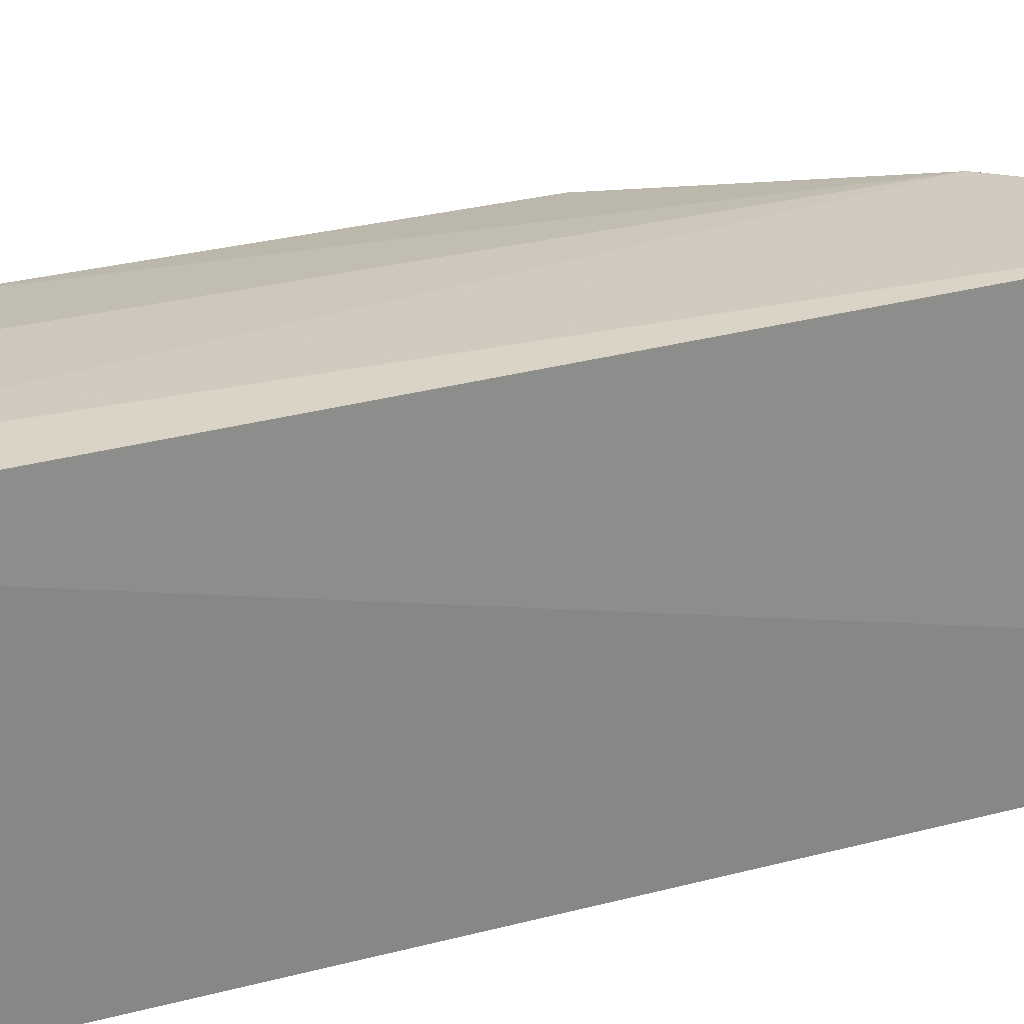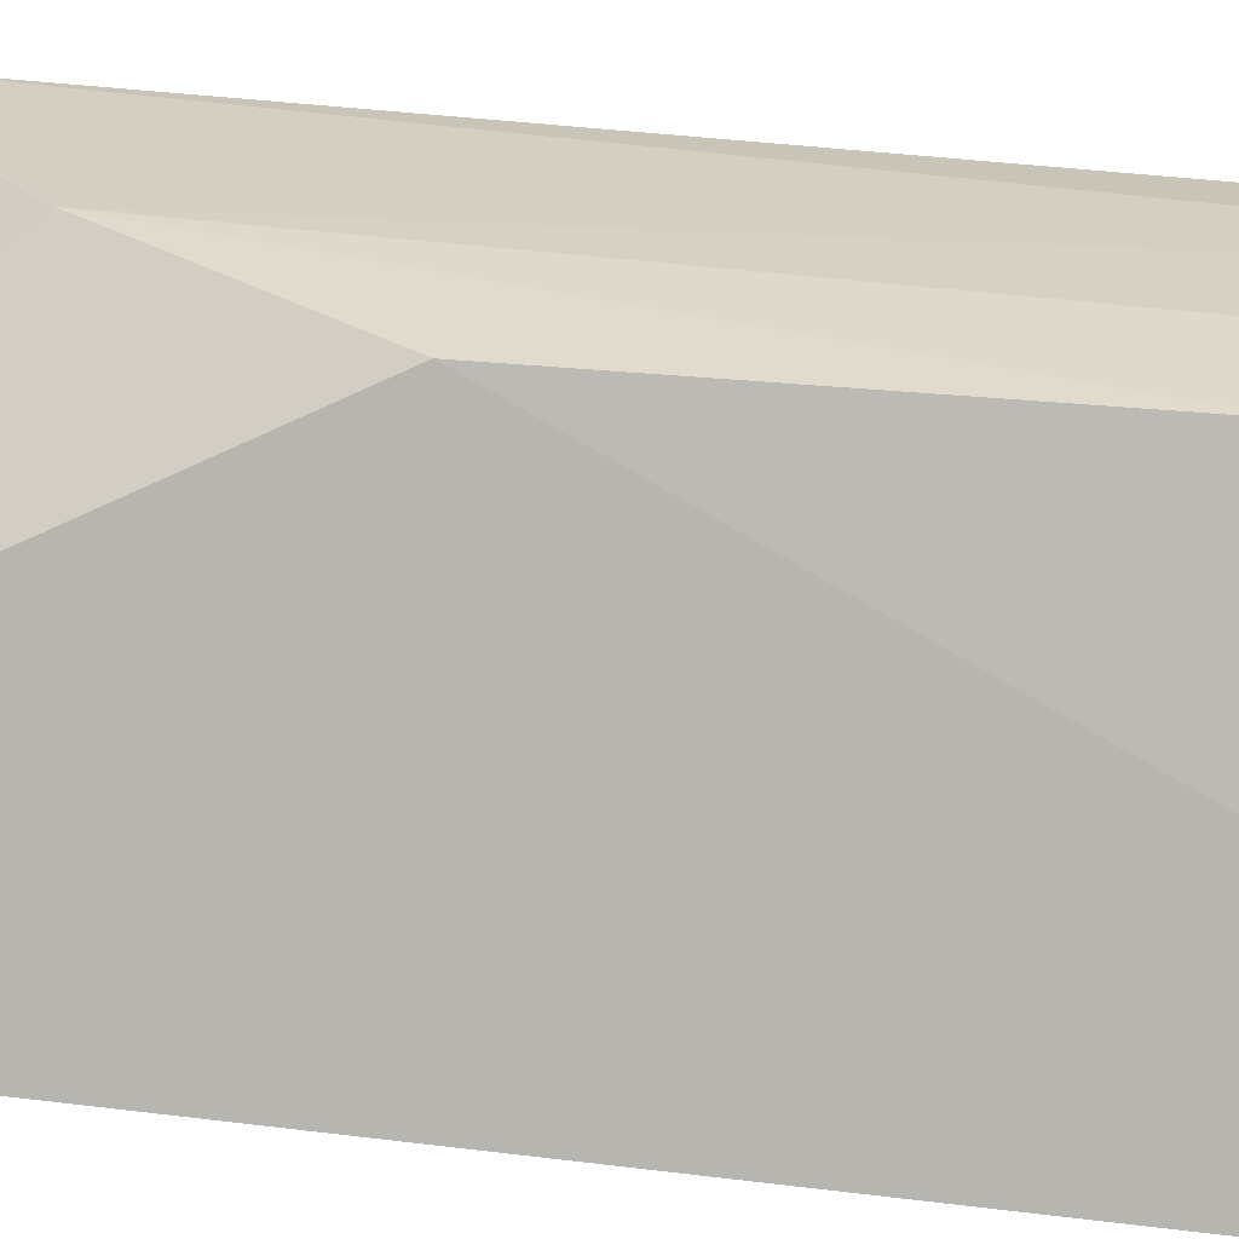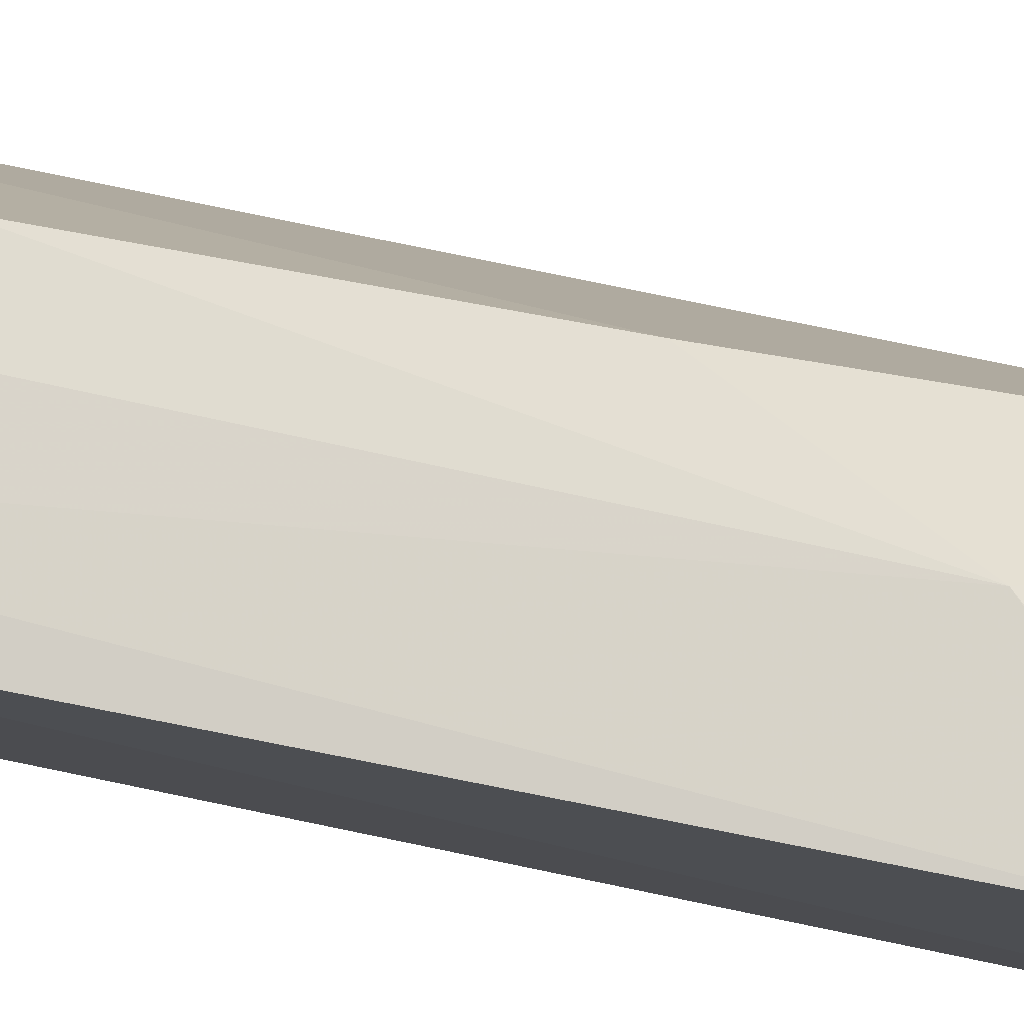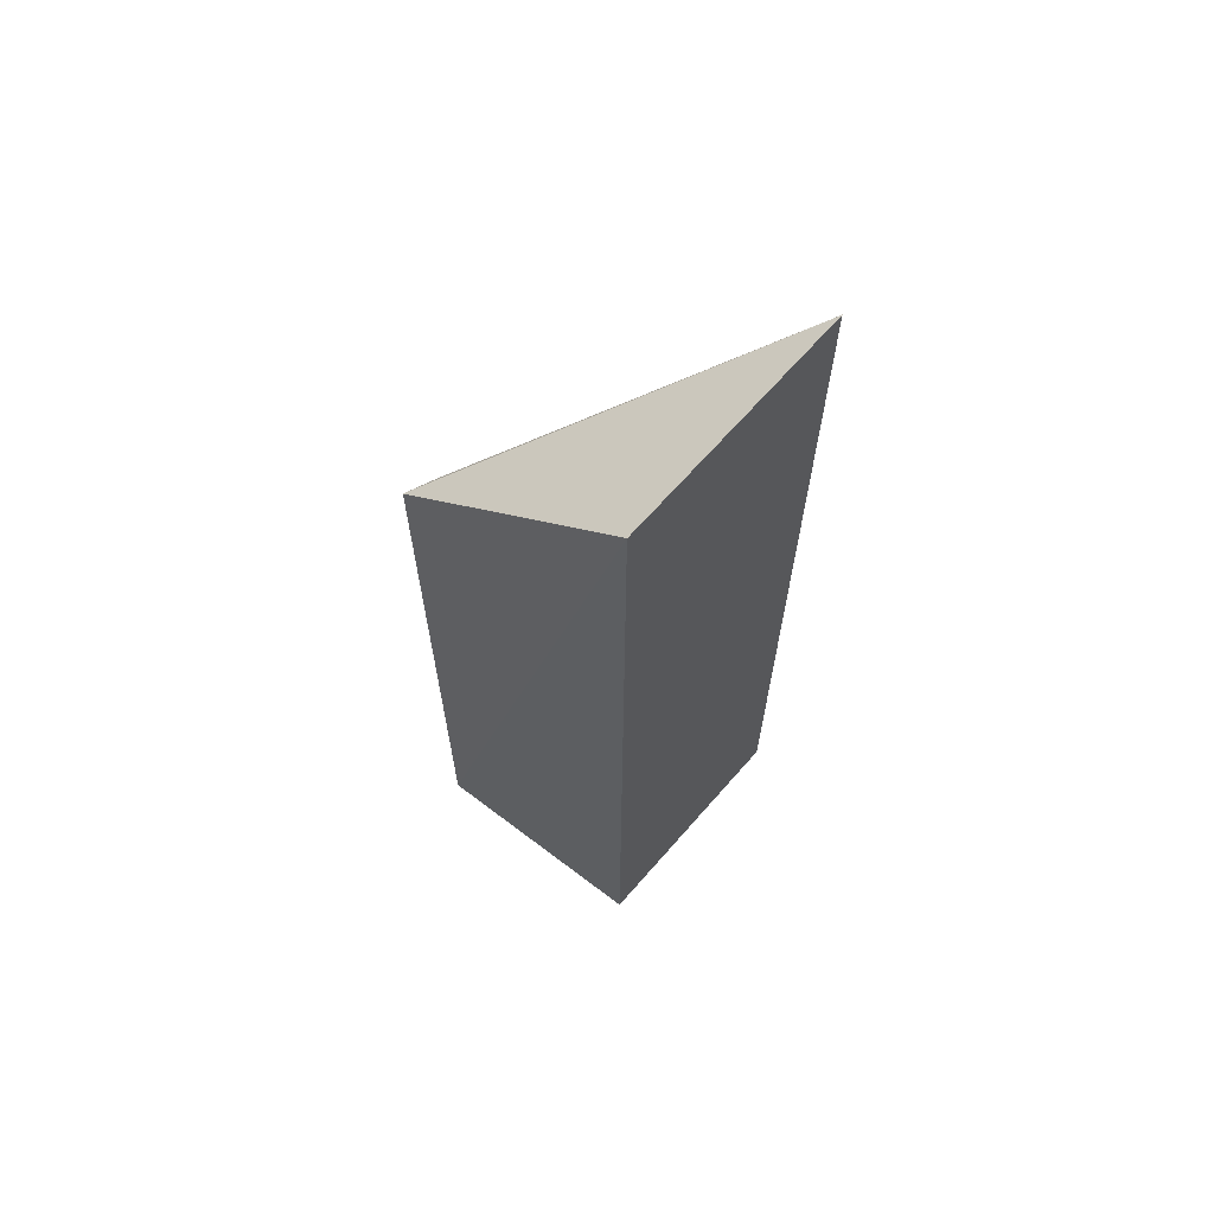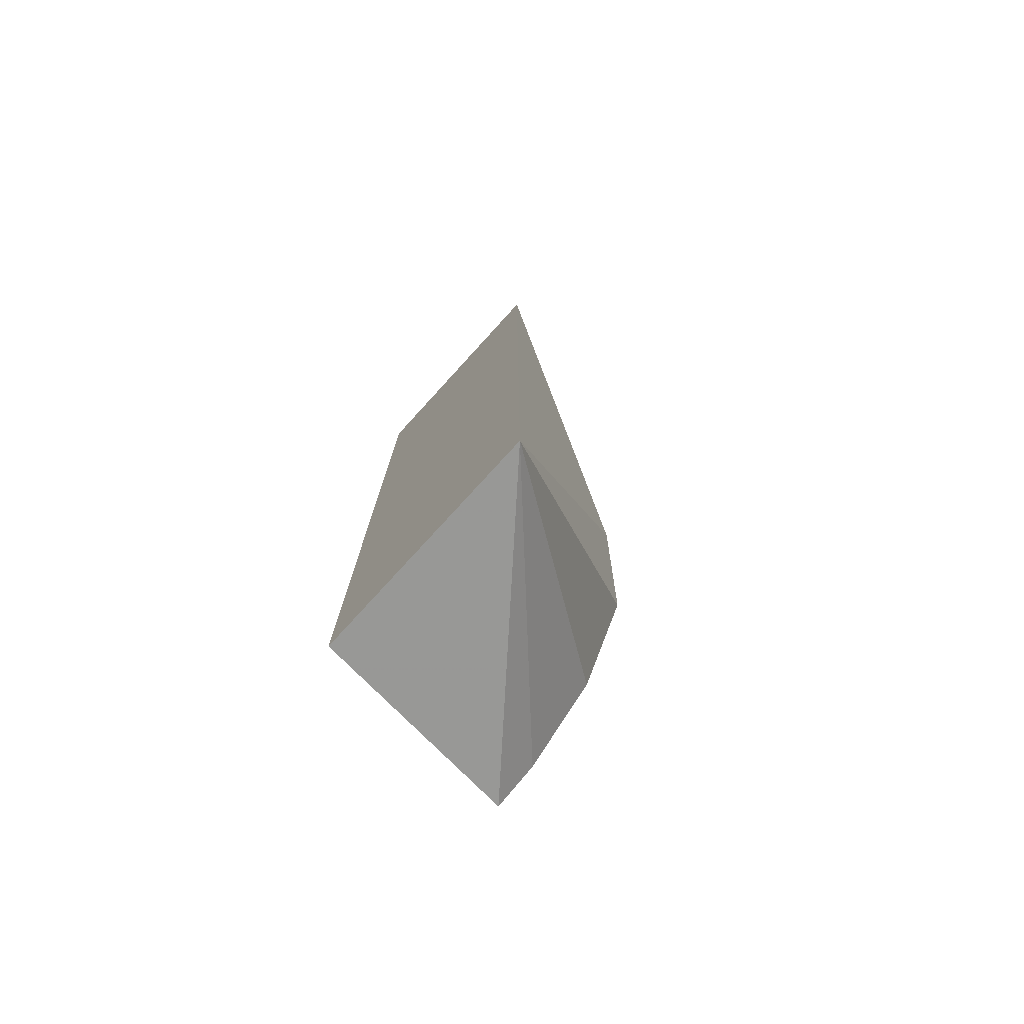
<metadata>
{"format":"obj","ext":"obj","renderer":"f3d","projection":"perspective","resolution":1024,"background":"white","views":[{"elev":20.9,"azim":-118.2,"up":"+Y"},{"elev":28.0,"azim":101.8,"up":"+Y"},{"elev":73.7,"azim":-78.1,"up":"+Y"},{"elev":66.7,"azim":-48.8,"up":"+Z"},{"elev":-76.7,"azim":47.6,"up":"+Z"}]}
</metadata>
<code>
v 0.08021 0.7241 0.008609
v 0.08021 0.7241 -0.2663
v 0.03567 0.7885 -0.07654
v 0.01149 0.7241 -0.2663
v 0.004147 0.7863 -0.2522
v 0.01149 0.7241 0.008609
v 0.05487 0.7865 -0.1153
v 0.005928 0.7871 -0.04656
v 0.03689 0.7884 -0.2229
v 0.01743 0.7875 -0.05613
v 0.053 0.7872 -0.1899
v 0.01543 0.788 -0.2429
f 2 1 4
f 5 2 4
f 6 4 1
f 6 5 4
f 7 1 2
f 7 3 1
f 8 6 1
f 8 5 6
f 10 8 1
f 10 1 3
f 10 3 8
f 11 9 3
f 11 3 7
f 11 7 2
f 11 2 9
f 12 8 3
f 12 3 9
f 12 5 8
f 12 9 2
f 12 2 5

</code>
